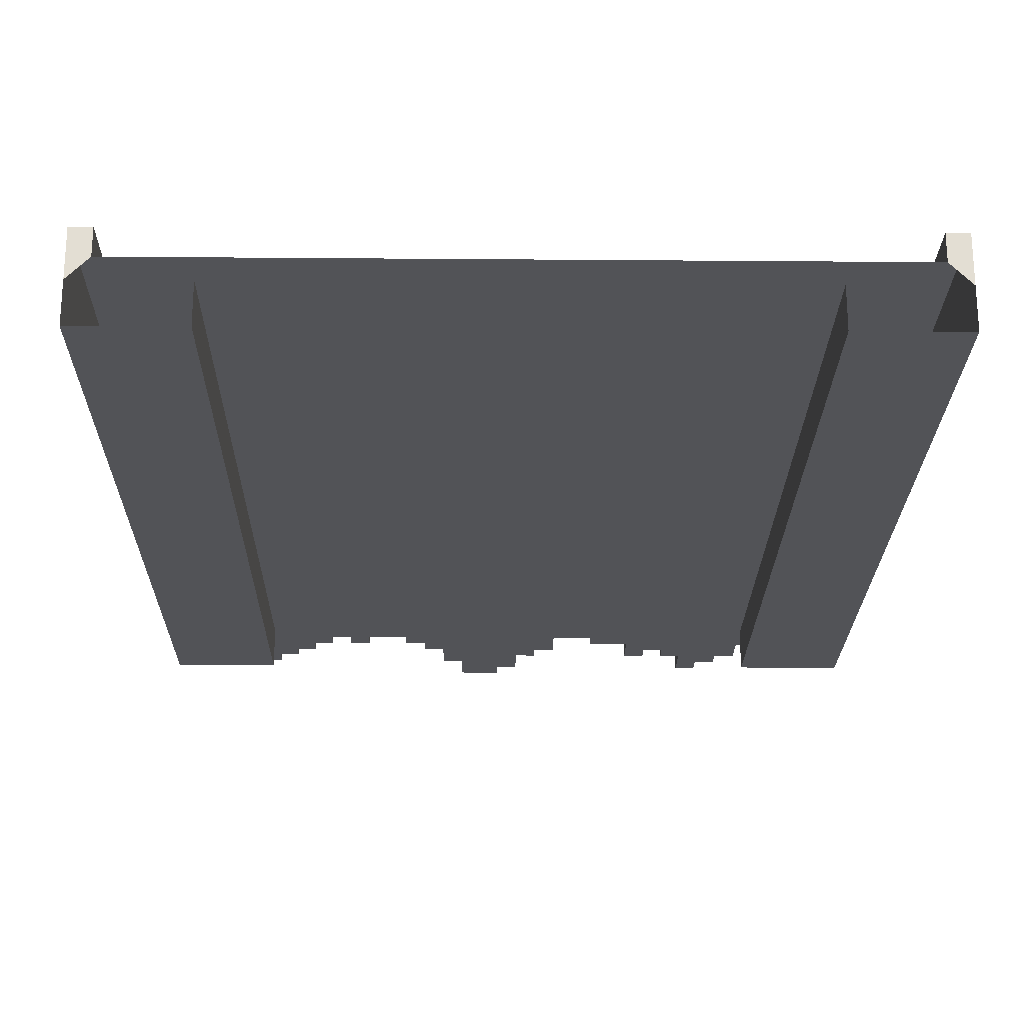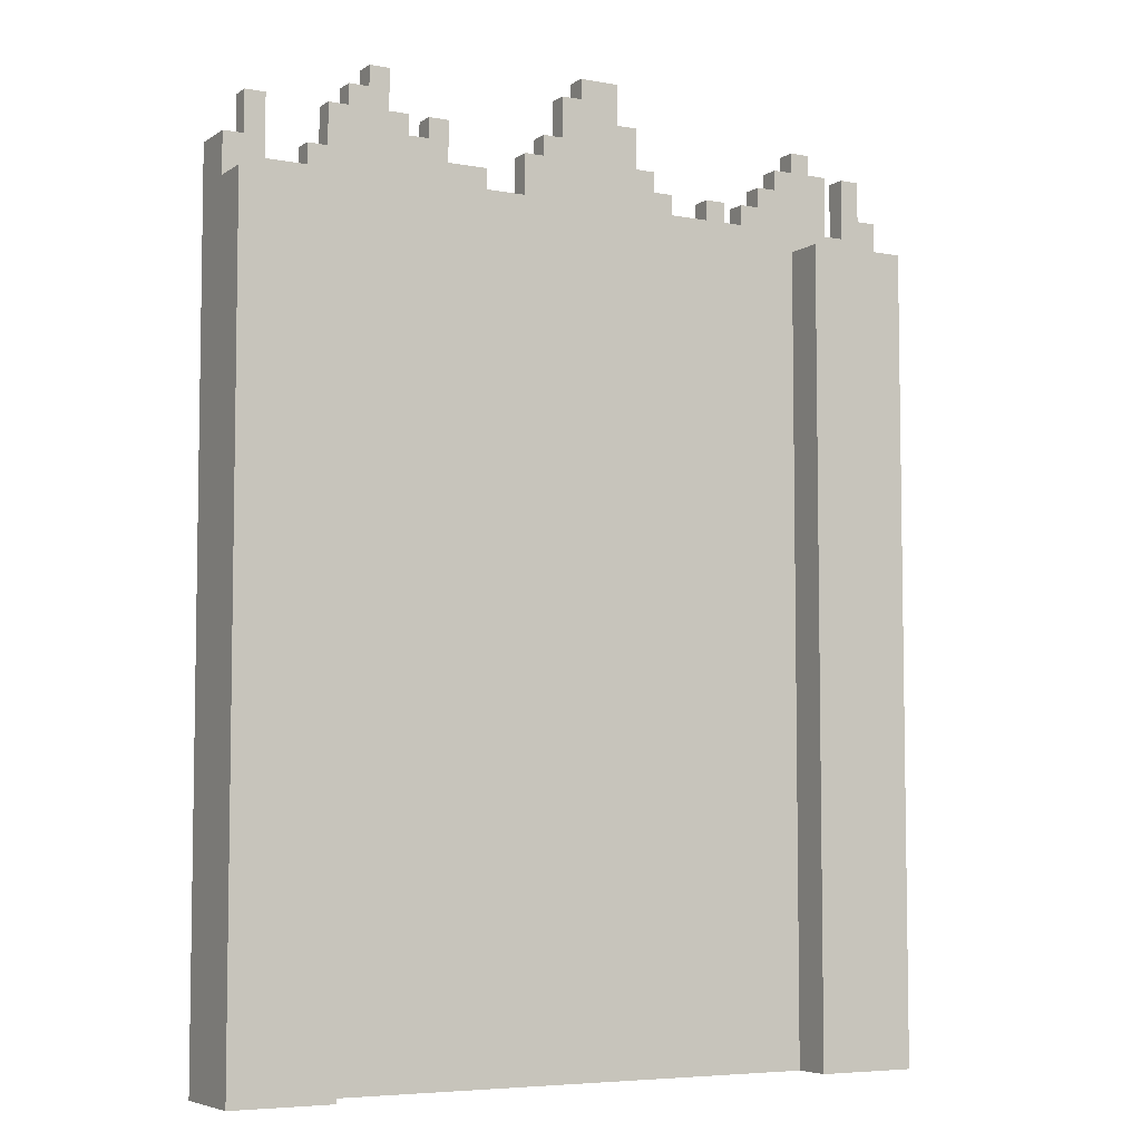
<metadata>
{"format":"obj","ext":"obj","renderer":"f3d","projection":"perspective","resolution":1024,"background":"white","views":[{"elev":-22.4,"azim":-0.8,"up":"+Z"},{"elev":-5.8,"azim":150.8,"up":"+Y"}]}
</metadata>
<code>
g Object003
v 12.5 -104 -1
v -12.5 -144 -1
v 12.5 -144 -1
v -12.5 -104 -1
v 2.5 -103 -1
v 4.5 -103 -1
v 13.5 -103 -1
v 6.5 -102 -1
v 4.5 -102 -1
v 12.5 -102 -1
v 8.5 -101 -1
v 7.5 -101 -1
v 6.5 -100 -1
v 7.5 -100 -1
v 9.5 -100 -1
v 8.5 -100 -1
v 11.5 -100 -1
v 10.5 -99.04 -1
v 9.5 -98.04 -1
v 10.5 -98.04 -1
v 11.5 -99.04 -1
v 12.5 -100 -1
v 13.5 -102 -1
v -16.5 -104 -4.654e-06
v 16.5 -144 -8.011e-06
v -16.5 -144 -8.011e-06
v 16.5 -104 -4.654e-06
v -5.5 -103 -9.651e-06
v 2.5 -103 -9.651e-06
v 4.5 -103 -9.651e-06
v 13.5 -103 -9.651e-06
v 6.5 -102 -9.804e-06
v 4.5 -102 -9.804e-06
v 12.5 -102 -9.804e-06
v 8.5 -101 -9.956e-06
v 7.5 -101 -9.956e-06
v 6.5 -100 -1.011e-05
v 7.5 -100 -1.011e-05
v 9.5 -100 -1.011e-05
v 8.5 -100 -1.011e-05
v 11.5 -100 -1.011e-05
v 10.5 -99.04 -1.03e-05
v 9.5 -98.04 -1.045e-05
v 10.5 -98.04 -1.045e-05
v 11.5 -99.04 -1.03e-05
v 12.5 -100 -1.011e-05
v 13.5 -102 -9.804e-06
v 0.5 -100 -1.011e-05
v 1.5 -100 -1.011e-05
v 1.5 -101 -9.956e-06
v -3.5 -101 -9.956e-06
v -4.5 -102 -9.804e-06
v -4.5 -101 -9.956e-06
v -2.5 -99.04 -1.03e-05
v -3.5 -99.04 -1.03e-05
v -0.5 -98.04 -1.045e-05
v -2.5 -97.04 -1.06e-05
v -0.5 -97.04 -1.06e-05
v 0.5 -98.04 -1.045e-05
v 2.5 -101 -9.956e-06
v -5.5 -102 -9.804e-06
v -7.5 -103 -9.651e-06
v -8.5 -103 -9.651e-06
v -8.5 -102 -9.804e-06
v -7.5 -102 -9.804e-06
v -9.5 -103 -9.651e-06
v -14.5 -103 -9.651e-06
v -10.5 -102 -9.804e-06
v -9.5 -102 -9.804e-06
v -11.5 -101 -9.956e-06
v -10.5 -101 -9.956e-06
v -13.5 -100 -1.011e-05
v -12.5 -100 -1.011e-05
v -11.5 -100 -1.011e-05
v -13.5 -99.04 -1.03e-05
v -12.5 -99.04 -1.03e-05
v -15.5 -103 -9.651e-06
v -14.5 -100 -1.011e-05
v -16.5 -102 -9.804e-06
v -16.5 -100 -1.011e-05
v -15.5 -100 -1.011e-05
v 16.5 -100 -0.5
v 15.5 -100 -1.011e-05
v 15.5 -100 -0.5
v 16.5 -100 -1.011e-05
v 13.5 -102 -0.5
v 12.5 -102 -9.804e-06
v 12.5 -102 -0.5
v 13.5 -102 -9.804e-06
v 12.5 -100 -0.5
v 11.5 -100 -1.011e-05
v 11.5 -100 -0.5
v 12.5 -100 -1.011e-05
v 11.5 -99.04 -0.5
v 10.5 -99.04 -1.03e-05
v 10.5 -99.04 -0.5
v 11.5 -99.04 -1.03e-05
v 10.5 -98.04 -0.5
v 9.5 -98.04 -1.045e-05
v 9.5 -98.04 -0.5
v 10.5 -98.04 -1.045e-05
v 9.5 -100 -0.5
v 8.5 -100 -1.011e-05
v 8.5 -100 -0.5
v 9.5 -100 -1.011e-05
v 8.5 -101 -0.5
v 7.5 -101 -9.956e-06
v 7.5 -101 -0.5
v 8.5 -101 -9.956e-06
v 7.5 -100 -0.5
v 6.5 -100 -1.011e-05
v 6.5 -100 -0.5
v 7.5 -100 -1.011e-05
v 2.5 -101 -0.5
v 1.5 -101 -9.956e-06
v 1.5 -101 -0.5
v 2.5 -101 -9.956e-06
v 1.5 -100 -0.5
v 0.5 -100 -1.011e-05
v 0.5 -100 -0.5
v 1.5 -100 -1.011e-05
v -2.5 -99.04 -0.5
v -3.5 -99.04 -1.03e-05
v -3.5 -99.04 -0.5
v -2.5 -99.04 -1.03e-05
v -3.5 -101 -0.5
v -4.5 -101 -9.956e-06
v -4.5 -101 -0.5
v -3.5 -101 -9.956e-06
v -4.5 -102 -0.5
v -5.5 -102 -9.804e-06
v -5.5 -102 -0.5
v -4.5 -102 -9.804e-06
v -7.5 -102 -0.5
v -8.5 -102 -9.804e-06
v -8.5 -102 -0.5
v -7.5 -102 -9.804e-06
v -8.5 -103 -0.5
v -9.5 -103 -9.651e-06
v -9.5 -103 -0.5
v -8.5 -103 -9.651e-06
v -9.5 -102 -0.5015
v -10.5 -102 -9.804e-06
v -10.5 -102 -0.5
v -9.5 -102 -9.804e-06
v -10.5 -101 -0.5
v -11.5 -101 -9.956e-06
v -11.5 -101 -0.5
v -10.5 -101 -9.956e-06
v -11.5 -100 -0.5
v -12.5 -100 -1.011e-05
v -12.5 -100 -0.5
v -11.5 -100 -1.011e-05
v -12.5 -99.04 -0.5
v -13.5 -99.04 -1.03e-05
v -13.5 -99.04 -0.5
v -12.5 -99.04 -1.03e-05
v -13.5 -100 -0.5
v -14.5 -100 -1.011e-05
v -14.5 -100 -0.5
v -13.5 -100 -1.011e-05
v -14.5 -103 -0.5
v -15.5 -103 -9.651e-06
v -15.5 -103 -0.5
v -14.5 -103 -9.651e-06
v -15.5 -100 -0.5
v -16.5 -100 -1.011e-05
v -16.5 -100 -0.5
v -15.5 -100 -1.011e-05
v 4.5 -102 -0.5
v 4.5 -103 -9.651e-06
v 4.5 -103 -0.5
v 4.5 -102 -9.804e-06
v -5.5 -102 -0.5
v -5.5 -103 -9.651e-06
v -5.5 -103 -0.5
v -5.5 -102 -9.804e-06
v -8.5 -102 -0.5
v -8.5 -103 -9.651e-06
v -8.5 -103 -0.5
v -8.5 -102 -9.804e-06
v -4.5 -101 -0.5
v -4.5 -102 -9.804e-06
v -4.5 -102 -0.5
v -4.5 -101 -9.956e-06
v 8.5 -100 -0.5
v 8.5 -101 -9.956e-06
v 8.5 -101 -0.5
v 8.5 -100 -1.011e-05
v -3.5 -101 -0.5
v -3.5 -99.04 -1.03e-05
v -3.5 -101 -9.956e-06
v -3.5 -99.04 -0.5
v -13.5 -99.04 -0.5
v -13.5 -100 -1.011e-05
v -13.5 -100 -0.5
v -13.5 -99.04 -1.03e-05
v -2.5 -99.04 -0.5
v -2.5 -97.04 -1.06e-05
v -2.5 -99.04 -1.03e-05
v -2.5 -97.04 -0.5
v -2.5 -97.04 -1.06e-05
v -0.5 -97.04 -0.5
v -0.5 -97.04 -1.06e-05
v -2.5 -97.04 -0.5
v 2.5 -103 -9.651e-06
v 4.5 -103 -0.5
v 4.5 -103 -9.651e-06
v 2.5 -103 -0.5
v 4.5 -102 -9.804e-06
v 6.5 -102 -0.5
v 6.5 -102 -9.804e-06
v 4.5 -102 -0.5
v 13.5 -103 -9.651e-06
v 15.5 -103 -0.5
v 15.5 -103 -9.651e-06
v 13.5 -103 -0.5
v -14.5 -103 -0.5
v -14.5 -100 -1.011e-05
v -14.5 -103 -9.651e-06
v -14.5 -100 -0.5
v 9.5 -100 -0.5
v 9.5 -98.04 -1.045e-05
v 9.5 -100 -1.011e-05
v 9.5 -98.04 -0.5
v -16.5 -102 -0.5
v -16.5 -100 -1.011e-05
v -16.5 -102 -9.804e-06
v -16.5 -100 -0.5
v 6.5 -102 -0.5
v 6.5 -100 -1.011e-05
v 6.5 -102 -9.804e-06
v 6.5 -100 -0.5
v 15.5 -103 -0.5
v 15.5 -100 -1.011e-05
v 15.5 -103 -9.651e-06
v 15.5 -100 -0.5
v 15.5 -103 -1
v 16.5 -100 -1
v 15.5 -100 -1
v 16.5 -102 -1
v 17.5 -104 -1
v 17.5 -102 -1
v -17.5 -102 -1
v -15.5 -103 -1
v -16.5 -102 -1
v -17.5 -104 -1
v -14.5 -103 -1
v -15.5 -100 -1
v -16.5 -100 -1
v -9.5 -103 -1
v -10.5 -102 -1
v -9.5 -102 -1
v -11.5 -101 -1
v -10.5 -101 -1
v -13.5 -100 -1
v -12.5 -100 -1
v -11.5 -100 -1
v -13.5 -99.04 -1
v -12.5 -99.04 -1
v -14.5 -100 -1
v -8.5 -103 -1
v -7.5 -103 -1
v -7.5 -102 -1
v -8.5 -102 -1
v -5.5 -103 -1
v -4.5 -102 -1
v 1.5 -101 -1
v -5.5 -102 -1
v 2.5 -101 -1
v -3.5 -101 -1
v -4.5 -101 -1
v 0.5 -100 -1
v 1.5 -100 -1
v -2.5 -99.04 -1
v -3.5 -99.04 -1
v -0.5 -98.04 -1
v -0.5 -97.04 -1
v -2.5 -97.04 -1
v 0.5 -98.04 -1
v 15.5 -103 -9.651e-06
v 16.5 -102 -9.804e-06
v 15.5 -100 -1.011e-05
v 16.5 -100 -1.011e-05
v -15.5 -103 -9.651e-06
v -15.5 -100 -0.5
v -15.5 -103 -0.5
v -15.5 -100 -1.011e-05
v -12.5 -100 -0.5
v -12.5 -99.04 -1.03e-05
v -12.5 -99.04 -0.5
v -12.5 -100 -1.011e-05
v -11.5 -101 -0.5
v -11.5 -100 -1.011e-05
v -11.5 -100 -0.5
v -11.5 -101 -9.956e-06
v -10.5 -102 -0.5
v -10.5 -101 -9.956e-06
v -10.5 -101 -0.5
v -10.5 -102 -9.804e-06
v -9.5 -103 -0.5
v -9.5 -102 -9.804e-06
v -9.5 -102 -0.5015
v -9.5 -103 -9.651e-06
v 0.5 -98.04 -1.045e-05
v -0.5 -98.04 -0.5
v 0.5 -98.04 -0.5
v -0.5 -98.04 -1.045e-05
v 13.5 -103 -0.5
v 13.5 -102 -9.804e-06
v 13.5 -102 -0.5
v 13.5 -103 -9.651e-06
v -7.5 -103 -0.5
v -7.5 -102 -9.804e-06
v -7.5 -102 -0.5
v -7.5 -103 -9.651e-06
v 1.5 -101 -0.5
v 1.5 -100 -1.011e-05
v 1.5 -100 -0.5
v 1.5 -101 -9.956e-06
v 11.5 -100 -0.5
v 11.5 -99.04 -1.03e-05
v 11.5 -99.04 -0.5
v 11.5 -100 -1.011e-05
v 7.5 -101 -0.5
v 7.5 -100 -1.011e-05
v 7.5 -100 -0.5
v 7.5 -101 -9.956e-06
v 10.5 -99.04 -0.5
v 10.5 -98.04 -1.045e-05
v 10.5 -98.04 -0.5
v 10.5 -99.04 -1.03e-05
v -0.5 -98.04 -0.5
v -0.5 -97.04 -1.06e-05
v -0.5 -97.04 -0.5
v -0.5 -98.04 -1.045e-05
v -5.5 -103 -0.5
v -7.5 -103 -9.651e-06
v -7.5 -103 -0.5
v -5.5 -103 -9.651e-06
v 12.5 -102 -9.804e-06
v 12.5 -100 -0.5
v 12.5 -102 -0.5
v 12.5 -100 -1.011e-05
v 0.5 -100 -1.011e-05
v 0.5 -98.04 -0.5
v 0.5 -100 -0.5
v 0.5 -98.04 -1.045e-05
v 2.5 -103 -9.651e-06
v 2.5 -101 -0.5
v 2.5 -103 -0.5
v 2.5 -101 -9.956e-06
v 16.5 -102 -9.804e-06
v 16.5 -100 -0.5
v 16.5 -102 -0.5
v 16.5 -100 -1.011e-05
v 17.5 -144 -1
v 17.5 -104 1.3
v 17.5 -104 -1
v 17.5 -144 1.3
v 17.5 -144 -3
v 17.5 -104 -3
v -17.5 -104 -1
v -17.5 -144 1.3
v -17.5 -144 -1
v -17.5 -104 1.3
v -17.5 -104 -3
v -17.5 -144 -3
v 12.5 -104 -3
v 12.5 -144 -1
v 12.5 -144 -3
v 12.5 -104 -1
v -12.5 -144 -3
v -12.5 -104 -1
v -12.5 -104 -3
v -12.5 -144 -1
v -12.5 -104 -3
v -17.5 -144 -3
v -12.5 -144 -3
v -17.5 -104 -3
v 17.5 -104 -3
v 13.5 -144 -3
v 17.5 -144 -3
v 12.5 -144 -3
v 12.5 -104 -3
v 17.5 -104 -1
v 12.5 -104 -3
v 17.5 -104 -3
v 12.5 -104 -1
v -17.5 -104 -3
v -12.5 -104 -1
v -17.5 -104 -1
v -12.5 -104 -3
v 17.5 -144 1.3
v 16.5 -102 1.3
v 17.5 -104 1.3
v 16.5 -144 1.3
v 17.5 -102 1.3
v -17.5 -104 1.3
v -16.5 -144 1.3
v -17.5 -144 1.3
v -16.5 -102 1.3
v -17.5 -102 1.3
v 16.5 -144 1.3
v 16.5 -104 -4.654e-06
v 16.5 -102 1.3
v 16.5 -144 -8.011e-06
v 16.5 -102 -9.804e-06
v -16.5 -102 1.3
v -16.5 -144 -8.011e-06
v -16.5 -144 1.3
v -16.5 -104 -4.654e-06
v -16.5 -102 -9.804e-06
v 17.5 -102 1.3
v 17.5 -102 -1
v 16.5 -102 1.3
v 16.5 -102 -9.804e-06
v 17.5 -102 1.3
v 16.5 -102 -0.5
v 17.5 -102 -1
v 16.5 -102 -1
v -16.5 -102 -0.5
v -17.5 -102 1.3
v -17.5 -102 -1
v -16.5 -102 -9.804e-06
v -16.5 -102 -1
v -16.5 -102 1.3
v -17.5 -102 -1
v -17.5 -102 1.3
v 16.5 -144 1.3
v 17.5 -144 -1
v 16.5 -144 -8.011e-06
v 17.5 -144 1.3
v -16.5 -144 -8.011e-06
v -17.5 -144 1.3
v -16.5 -144 1.3
v -17.5 -144 -1
v -0.5 -98.04 -1
v 0.5 -98.04 -1
v 13.5 -103 -1
v 13.5 -102 -1
v -7.5 -103 -1
v -7.5 -102 -1
v -9.5 -103 -1
v -9.5 -102 -1
v -10.5 -102 -1
v -10.5 -101 -1
v 1.5 -101 -1
v 1.5 -100 -1
v -11.5 -101 -1
v -11.5 -100 -1
v 11.5 -100 -1
v 11.5 -99.04 -1
v 7.5 -101 -1
v 7.5 -100 -1
v -12.5 -100 -1
v -12.5 -99.04 -1
v 10.5 -99.04 -1
v 10.5 -98.04 -1
v -0.5 -98.04 -1
v -0.5 -97.04 -1
v -7.5 -103 -1
v -5.5 -103 -1
v 12.5 -102 -1
v 12.5 -100 -1
v -15.5 -100 -1
v -15.5 -103 -1
v 0.5 -100 -1
v 0.5 -98.04 -1
v 2.5 -103 -1
v 2.5 -101 -1
v 16.5 -102 -1
v 16.5 -100 -1
v -16.5 -100 -1
v -16.5 -102 -1
v -16.5 -100 -1
v -15.5 -100 -1
v -15.5 -103 -1
v -14.5 -103 -1
v -14.5 -103 -1
v -14.5 -100 -1
v -14.5 -100 -1
v -13.5 -100 -1
v -13.5 -99.04 -1
v -13.5 -100 -1
v -13.5 -99.04 -1
v -12.5 -99.04 -1
v -12.5 -100 -1
v -11.5 -100 -1
v -11.5 -101 -1
v -10.5 -101 -1
v -10.5 -102 -1
v -9.5 -102 -1
v 15.5 -100 -1
v 16.5 -100 -1
v 12.5 -102 -1
v 13.5 -102 -1
v 11.5 -100 -1
v 12.5 -100 -1
v 10.5 -99.04 -1
v 11.5 -99.04 -1
v 9.5 -98.04 -1
v 10.5 -98.04 -1
v 8.5 -100 -1
v 9.5 -100 -1
v 7.5 -101 -1
v 8.5 -101 -1
v 6.5 -100 -1
v 7.5 -100 -1
v 1.5 -101 -1
v 2.5 -101 -1
v 0.5 -100 -1
v 1.5 -100 -1
v -3.5 -99.04 -1
v -2.5 -99.04 -1
v -4.5 -101 -1
v -3.5 -101 -1
v -5.5 -102 -1
v -4.5 -102 -1
v -8.5 -102 -1
v -7.5 -102 -1
v -9.5 -103 -1
v -8.5 -103 -1
v 4.5 -102 -1
v 4.5 -103 -1
v -5.5 -102 -1
v -5.5 -103 -1
v -8.5 -102 -1
v -8.5 -103 -1
v -4.5 -101 -1
v -4.5 -102 -1
v 8.5 -100 -1
v 8.5 -101 -1
v -3.5 -101 -1
v -3.5 -99.04 -1
v -2.5 -99.04 -1
v -2.5 -97.04 -1
v -0.5 -97.04 -1
v -2.5 -97.04 -1
v 4.5 -103 -1
v 2.5 -103 -1
v 6.5 -102 -1
v 4.5 -102 -1
v 15.5 -103 -1
v 13.5 -103 -1
v 9.5 -98.04 -1
v 9.5 -100 -1
v 6.5 -100 -1
v 6.5 -102 -1
v 15.5 -103 -1
v 15.5 -100 -1
g Object003_0
f 3 2 1
f 4 1 2
f 1 4 5
f 6 1 5
f 7 1 6
f 6 8 7
f 9 8 6
f 10 7 8
f 11 10 8
f 12 11 8
f 8 13 12
f 14 12 13
f 15 10 11
f 16 15 11
f 17 10 15
f 18 17 15
f 15 19 18
f 20 18 19
f 21 17 18
f 22 10 17
f 23 7 10
f 26 25 24
f 27 24 25
f 24 27 28
f 29 28 27
f 30 29 27
f 31 30 27
f 30 31 32
f 33 30 32
f 34 32 31
f 35 32 34
f 36 32 35
f 32 36 37
f 38 37 36
f 39 35 34
f 40 35 39
f 41 39 34
f 42 39 41
f 39 42 43
f 44 43 42
f 45 42 41
f 46 41 34
f 47 34 31
f 50 49 48
f 48 51 50
f 52 50 51
f 53 52 51
f 51 48 54
f 55 51 54
f 56 54 48
f 54 56 57
f 58 57 56
f 59 56 48
f 50 52 29
f 60 50 29
f 28 29 52
f 61 28 52
f 62 24 28
f 63 24 62
f 63 62 64
f 65 64 62
f 66 24 63
f 67 24 66
f 68 67 66
f 69 68 66
f 70 67 68
f 71 70 68
f 67 70 72
f 73 72 70
f 74 73 70
f 72 73 75
f 76 75 73
f 77 24 67
f 78 67 72
f 79 24 77
f 79 77 80
f 81 80 77
f 84 83 82
f 85 82 83
f 88 87 86
f 89 86 87
f 92 91 90
f 93 90 91
f 96 95 94
f 97 94 95
f 100 99 98
f 101 98 99
f 104 103 102
f 105 102 103
f 108 107 106
f 109 106 107
f 112 111 110
f 113 110 111
f 116 115 114
f 117 114 115
f 120 119 118
f 121 118 119
f 124 123 122
f 125 122 123
f 128 127 126
f 129 126 127
f 132 131 130
f 133 130 131
f 136 135 134
f 137 134 135
f 140 139 138
f 141 138 139
f 144 143 142
f 145 142 143
f 148 147 146
f 149 146 147
f 152 151 150
f 153 150 151
f 156 155 154
f 157 154 155
f 160 159 158
f 161 158 159
f 164 163 162
f 165 162 163
f 168 167 166
f 169 166 167
f 172 171 170
f 173 170 171
f 176 175 174
f 177 174 175
f 180 179 178
f 181 178 179
f 184 183 182
f 185 182 183
f 188 187 186
f 189 186 187
f 192 191 190
f 193 190 191
f 196 195 194
f 197 194 195
f 200 199 198
f 201 198 199
f 204 203 202
f 205 202 203
f 208 207 206
f 209 206 207
f 212 211 210
f 213 210 211
f 216 215 214
f 217 214 215
f 220 219 218
f 221 218 219
f 224 223 222
f 225 222 223
f 228 227 226
f 229 226 227
f 232 231 230
f 233 230 231
f 236 235 234
f 237 234 235
f 240 239 238
f 241 238 239
f 238 241 242
f 7 238 242
f 243 242 241
f 242 1 7
f 246 245 244
f 247 244 245
f 248 247 245
f 4 247 248
f 245 246 249
f 250 249 246
f 251 4 248
f 252 251 248
f 253 251 252
f 254 252 248
f 255 252 254
f 248 256 254
f 257 254 256
f 258 254 257
f 256 259 257
f 260 257 259
f 261 256 248
f 262 4 251
f 262 263 4
f 263 262 264
f 265 264 262
f 266 4 263
f 266 5 4
f 266 267 5
f 268 5 267
f 269 267 266
f 270 5 268
f 267 271 268
f 272 271 267
f 273 268 271
f 274 268 273
f 271 275 273
f 276 275 271
f 277 273 275
f 277 275 278
f 279 278 275
f 280 273 277
f 282 281 27
f 281 31 27
f 281 282 283
f 284 283 282
f 287 286 285
f 288 285 286
f 291 290 289
f 292 289 290
f 295 294 293
f 296 293 294
f 299 298 297
f 300 297 298
f 303 302 301
f 304 301 302
f 307 306 305
f 308 305 306
f 311 310 309
f 312 309 310
f 315 314 313
f 316 313 314
f 319 318 317
f 320 317 318
f 323 322 321
f 324 321 322
f 327 326 325
f 328 325 326
f 331 330 329
f 332 329 330
f 335 334 333
f 336 333 334
f 339 338 337
f 340 337 338
f 343 342 341
f 344 341 342
f 347 346 345
f 348 345 346
f 351 350 349
f 352 349 350
f 355 354 353
f 356 353 354
g Object003_1
f 359 358 357
f 360 357 358
f 357 361 359
f 362 359 361
f 365 364 363
f 366 363 364
f 363 367 365
f 368 365 367
f 371 370 369
f 372 369 370
f 375 374 373
f 376 373 374
f 379 378 377
f 380 377 378
f 383 382 381
f 382 384 381
f 384 385 381
f 388 387 386
f 389 386 387
f 392 391 390
f 393 390 391
g Object003_2
f 396 395 394
f 397 394 395
f 396 398 395
f 401 400 399
f 402 399 400
f 402 403 399
f 406 405 404
f 407 404 405
f 408 405 406
f 411 410 409
f 412 409 410
f 413 409 412
f 358 359 414
f 415 414 359
f 418 417 416
f 417 418 419
f 420 419 418
f 421 419 420
f 424 423 422
f 425 422 423
f 426 424 422
f 427 425 423
f 429 428 366
f 363 366 428
f 432 431 430
f 433 430 431
f 436 435 434
f 437 434 435
g Object003_3
f 306 307 438
f 439 438 307
f 309 440 311
f 441 311 440
f 313 442 315
f 443 315 442
f 301 444 303
f 445 303 444
f 297 446 299
f 447 299 446
f 317 448 319
f 449 319 448
f 293 450 295
f 451 295 450
f 321 452 323
f 453 323 452
f 325 454 327
f 455 327 454
f 289 456 291
f 457 291 456
f 329 458 331
f 459 331 458
f 333 460 335
f 461 335 460
f 463 462 337
f 339 337 462
f 465 342 464
f 343 464 342
f 286 287 466
f 467 466 287
f 469 346 468
f 347 468 346
f 471 350 470
f 351 470 350
f 473 354 472
f 355 472 354
f 229 474 226
f 475 226 474
f 168 166 476
f 477 476 166
f 164 162 478
f 479 478 162
f 218 221 480
f 481 480 221
f 160 158 482
f 483 482 158
f 194 484 196
f 485 196 484
f 156 154 486
f 487 486 154
f 152 150 488
f 489 488 150
f 148 146 490
f 491 490 146
f 144 142 492
f 493 492 142
f 84 82 494
f 495 494 82
f 88 86 496
f 497 496 86
f 92 90 498
f 499 498 90
f 96 94 500
f 501 500 94
f 100 98 502
f 503 502 98
f 104 102 504
f 505 504 102
f 108 106 506
f 507 506 106
f 112 110 508
f 509 508 110
f 116 114 510
f 511 510 114
f 120 118 512
f 513 512 118
f 124 122 514
f 515 514 122
f 128 126 516
f 517 516 126
f 132 130 518
f 519 518 130
f 136 134 520
f 521 520 134
f 140 138 522
f 523 522 138
f 170 524 172
f 525 172 524
f 174 526 176
f 527 176 526
f 178 528 180
f 529 180 528
f 182 530 184
f 531 184 530
f 186 532 188
f 533 188 532
f 190 193 534
f 535 534 193
f 198 201 536
f 537 536 201
f 203 538 205
f 539 205 538
f 207 540 209
f 541 209 540
f 211 542 213
f 543 213 542
f 215 544 217
f 545 217 544
f 225 546 222
f 547 222 546
f 233 548 230
f 549 230 548
f 234 237 550
f 551 550 237

</code>
